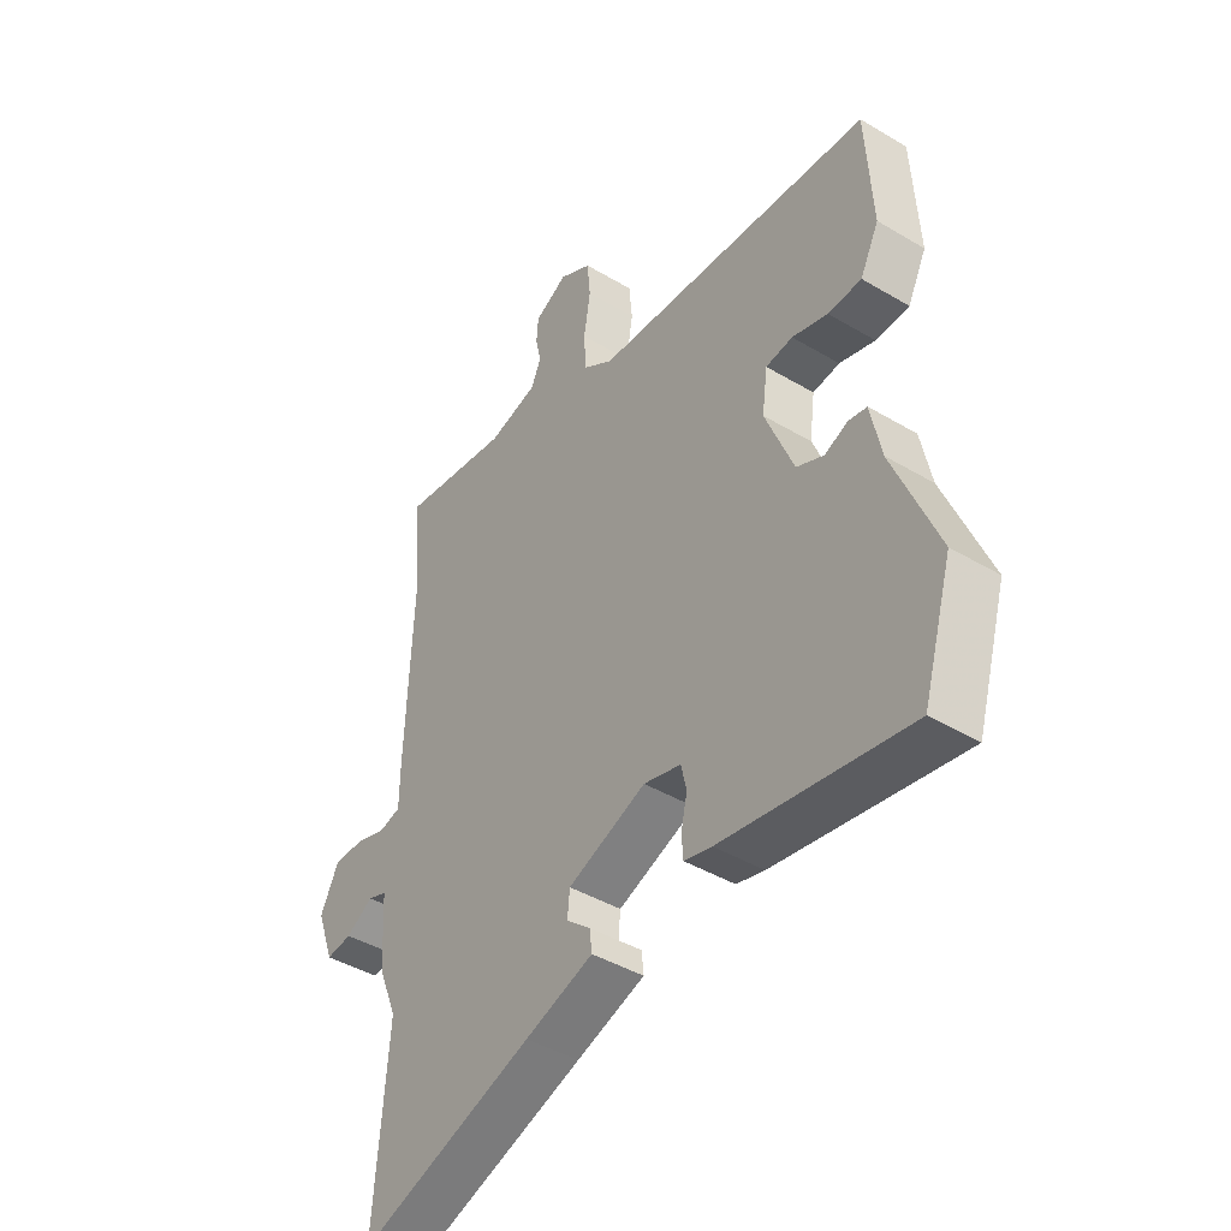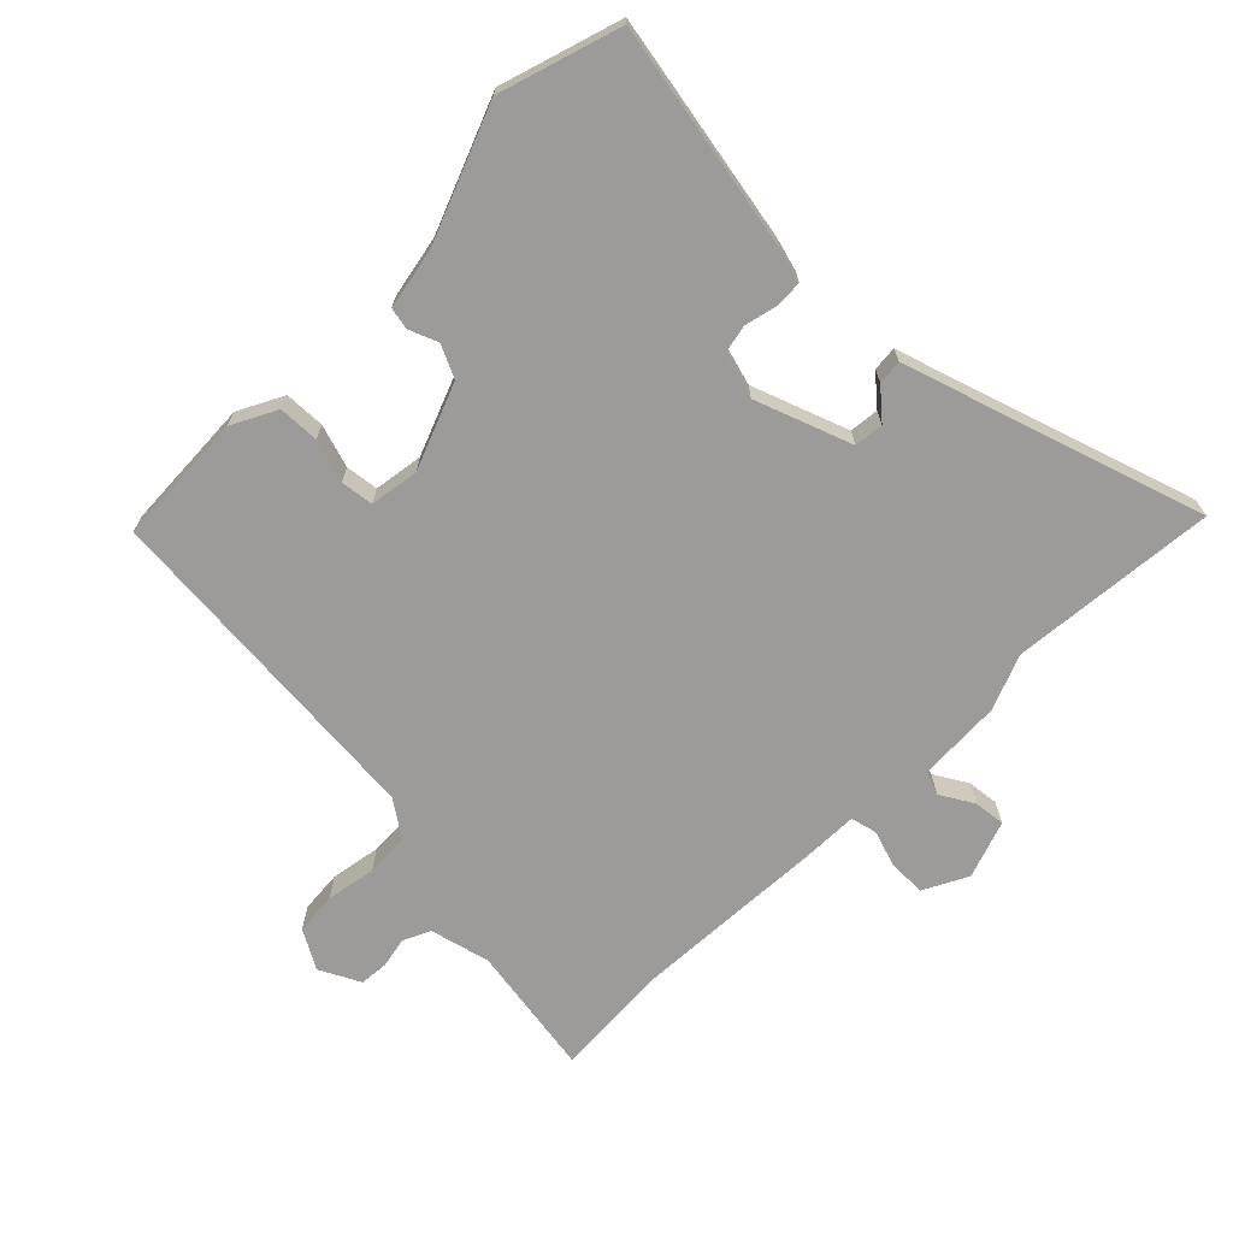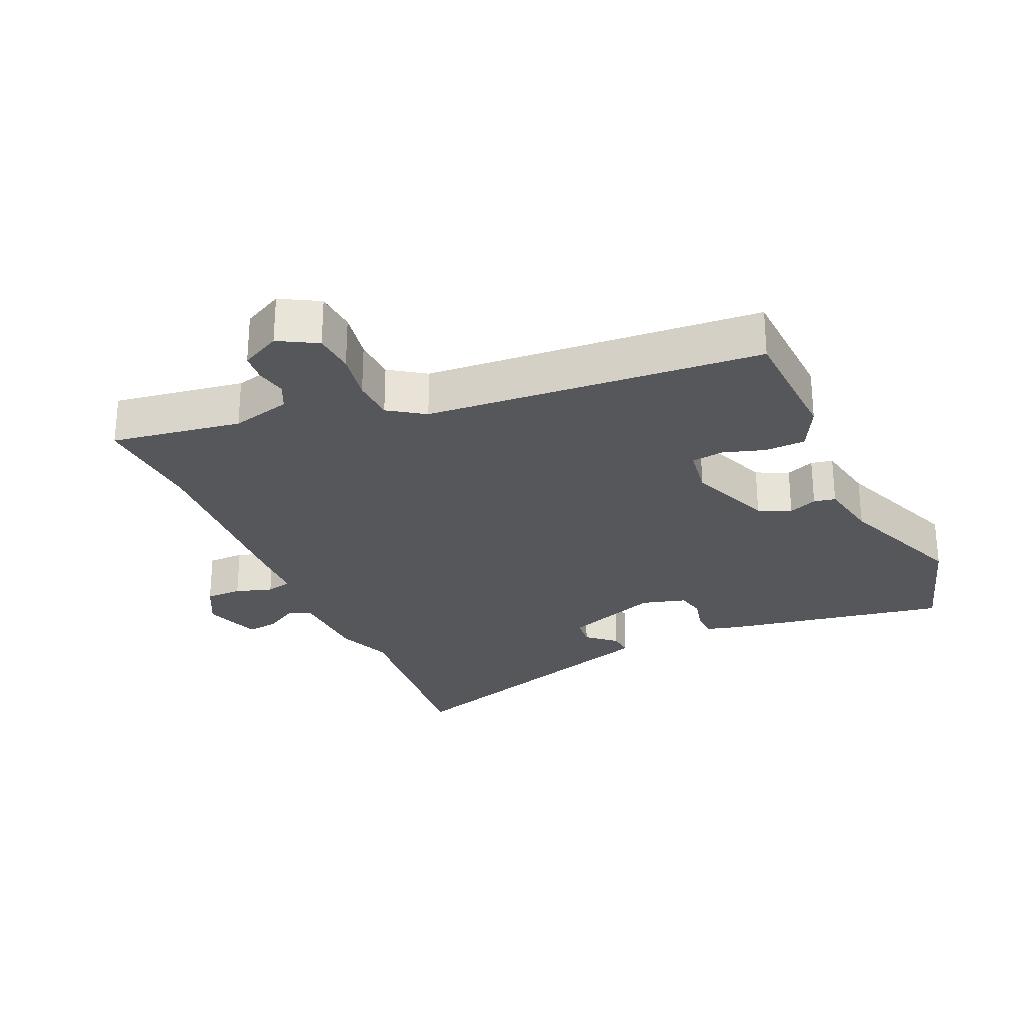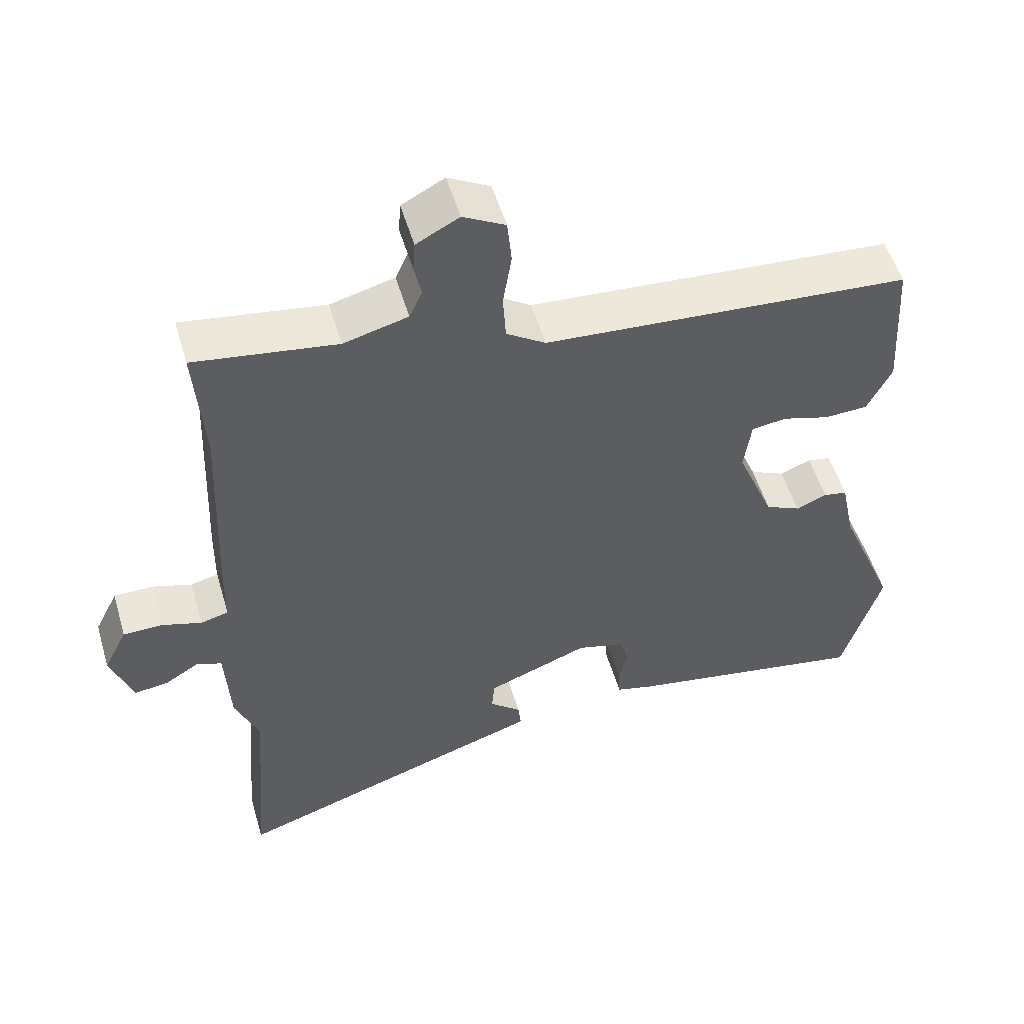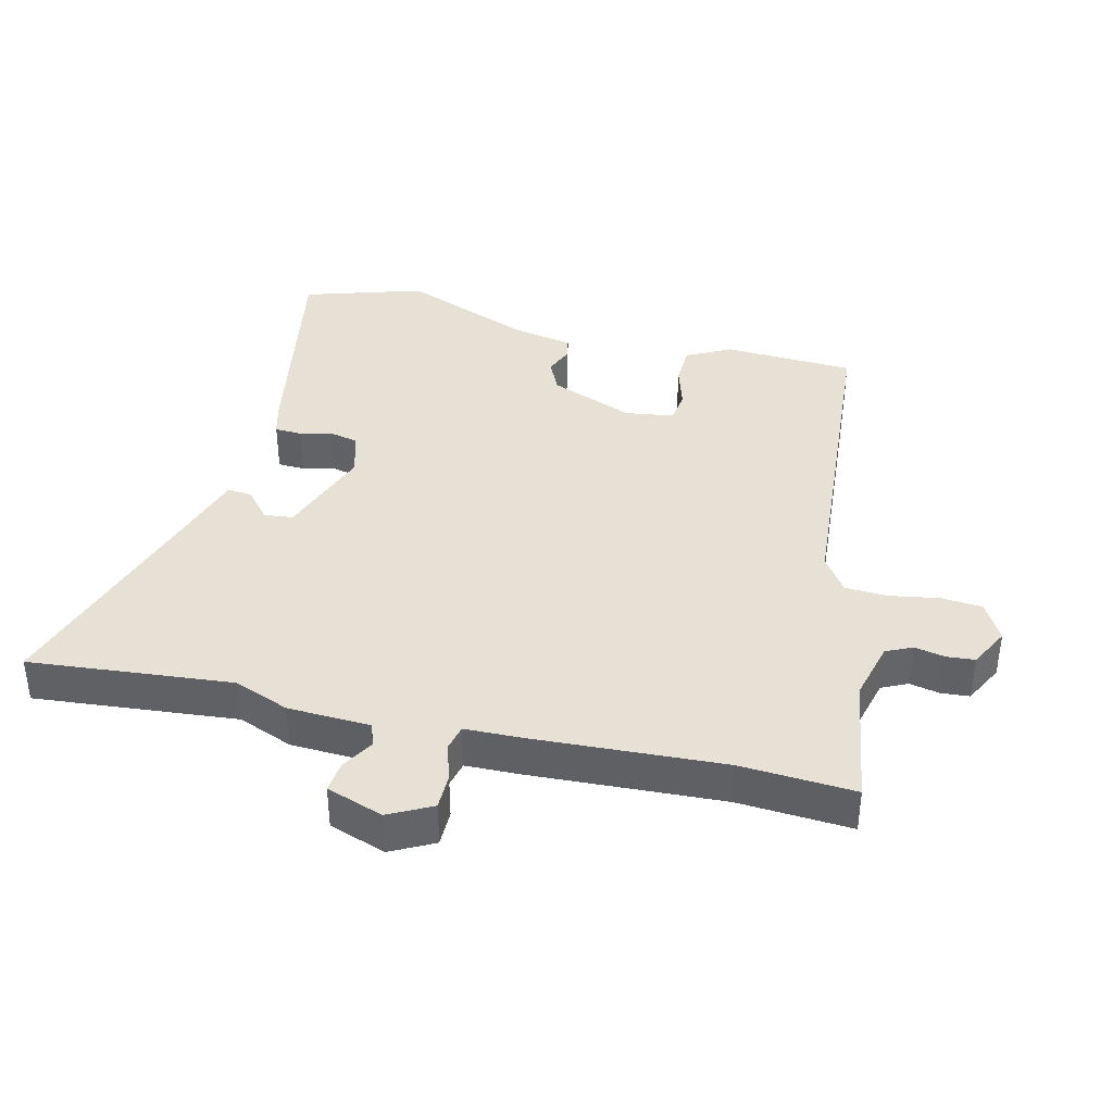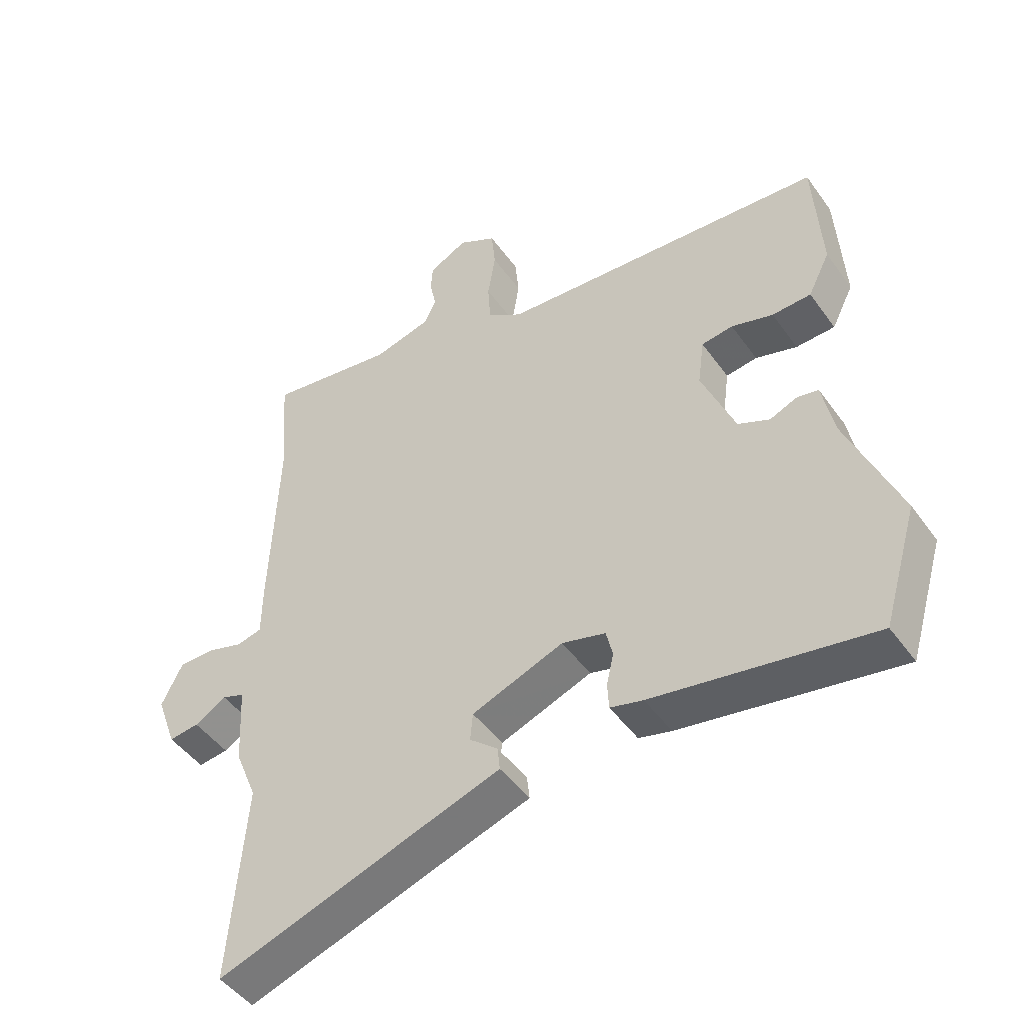
<metadata>
{"format":"obj","ext":"obj","renderer":"f3d","projection":"perspective","resolution":1024,"background":"white","views":[{"elev":-42.5,"azim":54.5,"up":"+Z"},{"elev":-69.7,"azim":134.4,"up":"+Y"},{"elev":-27.3,"azim":23.1,"up":"+Y"},{"elev":52.9,"azim":-16.3,"up":"+Z"},{"elev":39.1,"azim":-77.1,"up":"+Y"},{"elev":-47.0,"azim":33.7,"up":"+Z"}]}
</metadata>
<code>
v 0.549 0.07 -0.334
v 0.495 0.07 -0.516
v 0.154 0.07 -0.459
v 0.103 0.07 -0.446
v 0.101 0.07 -0.405
v 0.112 0.07 -0.356
v 0.102 0.07 -0.313
v 0.034 0.07 -0.295
v -0.109 0.07 -0.35
v -0.113 0.07 -0.394
v -0.069 0.07 -0.431
v -0.065 0.07 -0.468
v -0.19 0.07 -0.51
v -0.51 0.07 -0.619
v -0.485 0.07 -0.31
v -0.519 0.07 -0.227
v -0.526 0.07 -0.102
v -0.561 0.07 -0.089
v -0.61 0.07 -0.119
v -0.657 0.07 -0.125
v -0.688 0.07 -0.039
v -0.655 0.07 0.027
v -0.6 0.07 0.028
v -0.544 0.07 0.011
v -0.505 0.07 0.021
v -0.504 0.07 0.104
v -0.492 0.07 0.397
v -0.505 0.07 0.57
v -0.306 0.07 0.542
v -0.216 0.07 0.566
v -0.198 0.07 0.606
v -0.208 0.07 0.652
v -0.205 0.07 0.695
v -0.145 0.07 0.727
v -0.086 0.07 0.695
v -0.08 0.07 0.632
v -0.092 0.07 0.557
v -0.088 0.07 0.492
v -0.033 0.07 0.456
v 0.479 0.07 0.423
v 0.491 0.07 0.225
v 0.457 0.07 0.157
v 0.396 0.07 0.154
v 0.331 0.07 0.173
v 0.282 0.07 0.166
v 0.272 0.07 0.092
v 0.324 0.07 -0.035
v 0.373 0.07 -0.057
v 0.416 0.07 -0.039
v 0.449 0.07 -0.045
v 0.468 0.07 -0.137
v 0.549 0 -0.334
v 0.495 0 -0.516
v 0.154 0 -0.459
v 0.103 0 -0.446
v 0.101 0 -0.405
v 0.112 0 -0.356
v 0.102 0 -0.313
v 0.034 0 -0.295
v -0.109 0 -0.35
v -0.113 0 -0.394
v -0.069 0 -0.431
v -0.065 0 -0.468
v -0.19 0 -0.51
v -0.51 0 -0.619
v -0.485 0 -0.31
v -0.519 0 -0.227
v -0.526 0 -0.102
v -0.561 0 -0.089
v -0.61 0 -0.119
v -0.657 0 -0.125
v -0.688 0 -0.039
v -0.655 0 0.027
v -0.6 0 0.028
v -0.544 0 0.011
v -0.505 0 0.021
v -0.504 0 0.104
v -0.492 0 0.397
v -0.505 0 0.57
v -0.306 0 0.542
v -0.216 0 0.566
v -0.198 0 0.606
v -0.208 0 0.652
v -0.205 0 0.695
v -0.145 0 0.727
v -0.086 0 0.695
v -0.08 0 0.632
v -0.092 0 0.557
v -0.088 0 0.492
v -0.033 0 0.456
v 0.479 0 0.423
v 0.491 0 0.225
v 0.457 0 0.157
v 0.396 0 0.154
v 0.331 0 0.173
v 0.282 0 0.166
v 0.272 0 0.092
v 0.324 0 -0.035
v 0.373 0 -0.057
v 0.416 0 -0.039
v 0.449 0 -0.045
v 0.468 0 -0.137
f 48 49 50 51
f 47 48 51 1
f 41 42 43 44
f 39 40 41 44
f 38 39 44 45
f 34 35 36 37
f 34 37 38
f 31 32 33 34
f 31 34 38
f 30 31 38
f 29 30 38 45
f 27 28 29 45
f 25 26 27 45
f 21 22 23 24
f 18 19 20 21
f 17 18 21 24
f 15 16 17
f 15 17 24 25
f 13 14 15
f 10 11 12 13
f 9 10 13 15
f 8 9 15 25
f 3 4 5 6
f 3 6 7
f 47 1 2 3
f 46 47 3 7
f 25 45 46
f 7 8 25 46
f 102 101 100 99
f 52 102 99 98
f 95 94 93 92
f 95 92 91 90
f 96 95 90 89
f 88 87 86 85
f 89 88 85
f 85 84 83 82
f 89 85 82
f 89 82 81
f 96 89 81 80
f 96 80 79 78
f 96 78 77 76
f 75 74 73 72
f 72 71 70 69
f 75 72 69 68
f 68 67 66
f 76 75 68 66
f 66 65 64
f 64 63 62 61
f 66 64 61 60
f 76 66 60 59
f 57 56 55 54
f 58 57 54
f 54 53 52 98
f 58 54 98 97
f 97 96 76
f 97 76 59 58
f 1 52 53 2
f 2 53 54 3
f 3 54 55 4
f 4 55 56 5
f 5 56 57 6
f 6 57 58 7
f 7 58 59 8
f 8 59 60 9
f 9 60 61 10
f 10 61 62 11
f 11 62 63 12
f 12 63 64 13
f 13 64 65 14
f 14 65 66 15
f 15 66 67 16
f 16 67 68 17
f 17 68 69 18
f 18 69 70 19
f 19 70 71 20
f 20 71 72 21
f 21 72 73 22
f 22 73 74 23
f 23 74 75 24
f 24 75 76 25
f 25 76 77 26
f 26 77 78 27
f 27 78 79 28
f 28 79 80 29
f 29 80 81 30
f 30 81 82 31
f 31 82 83 32
f 32 83 84 33
f 33 84 85 34
f 34 85 86 35
f 35 86 87 36
f 36 87 88 37
f 37 88 89 38
f 38 89 90 39
f 39 90 91 40
f 40 91 92 41
f 41 92 93 42
f 42 93 94 43
f 43 94 95 44
f 44 95 96 45
f 45 96 97 46
f 46 97 98 47
f 47 98 99 48
f 48 99 100 49
f 49 100 101 50
f 50 101 102 51
f 51 102 52 1

</code>
